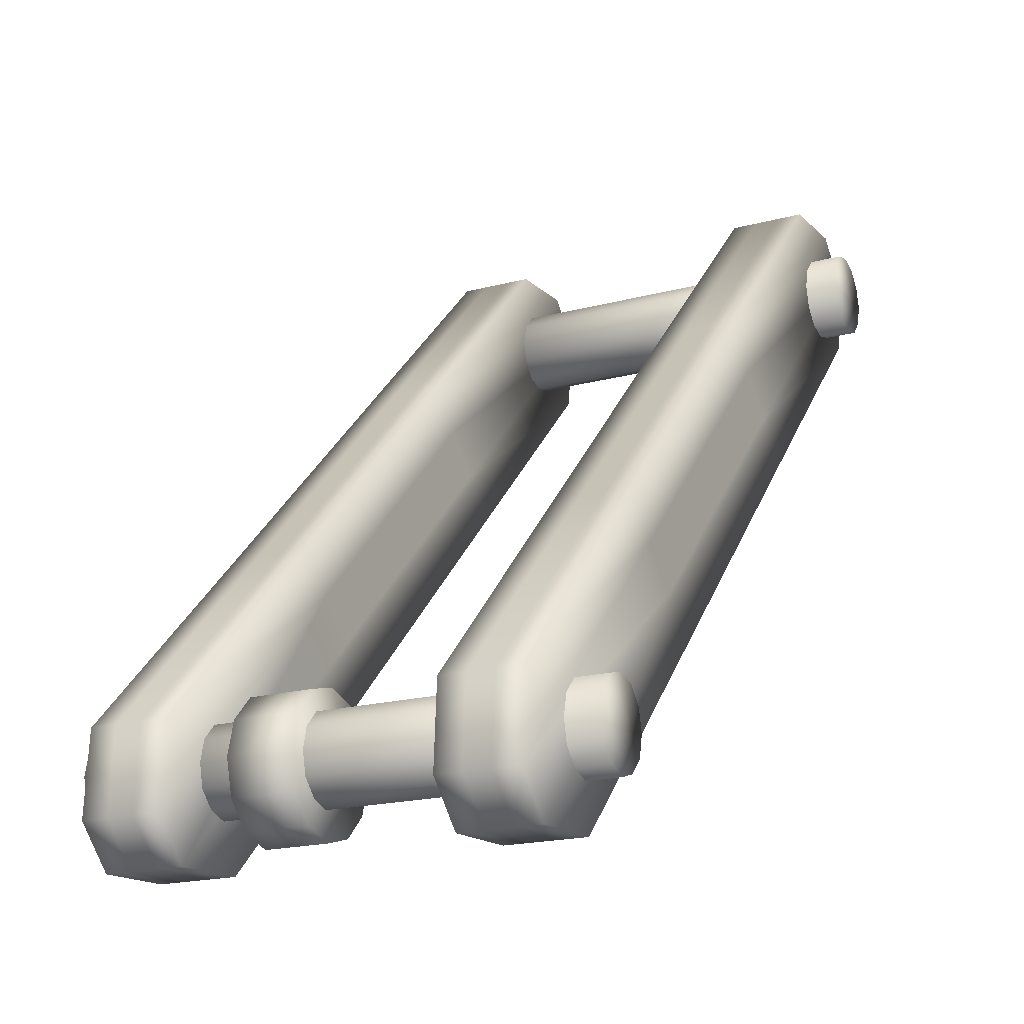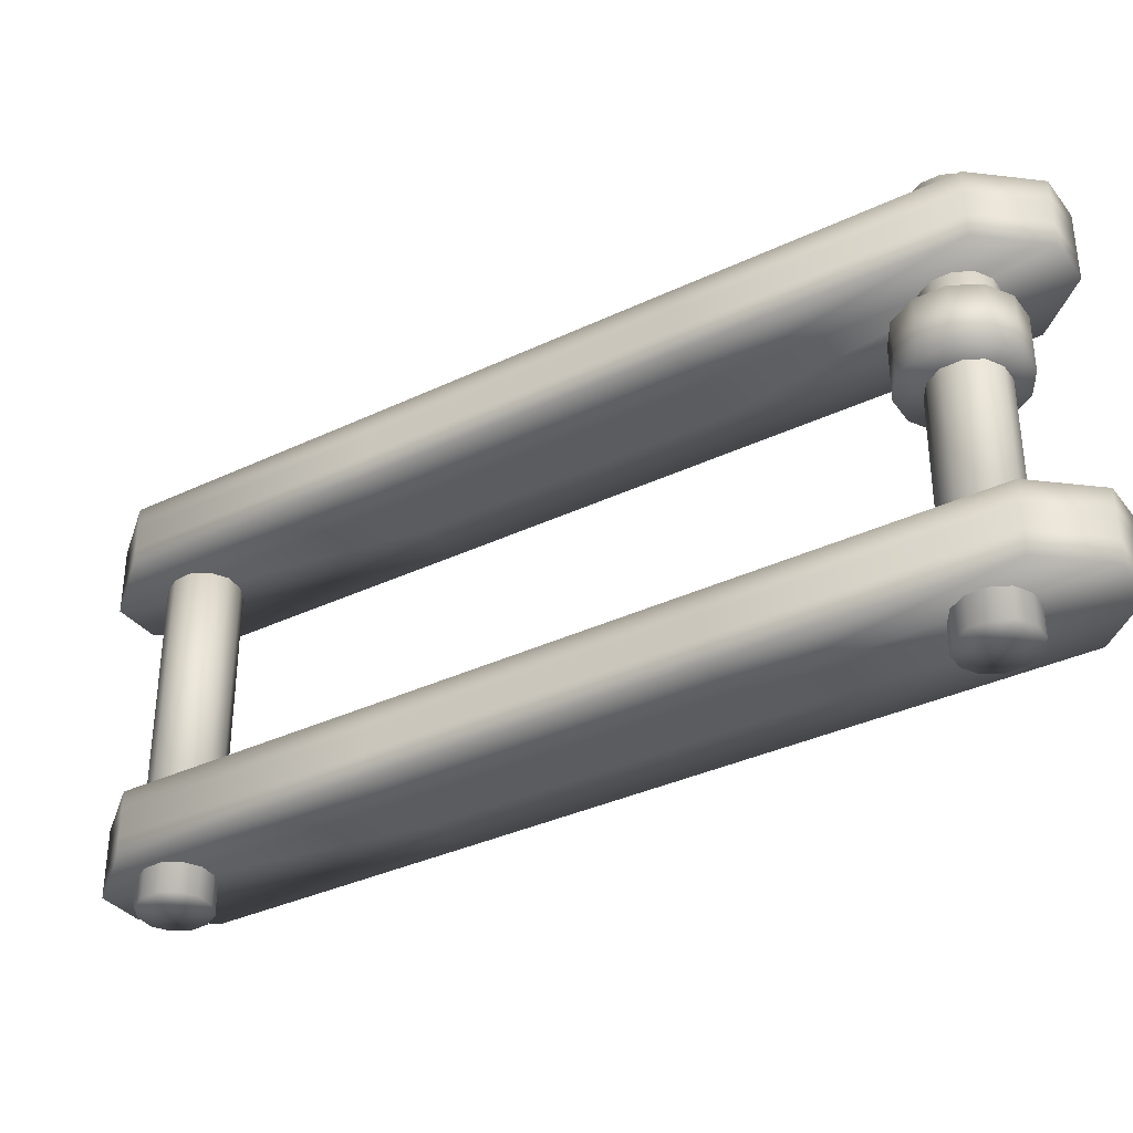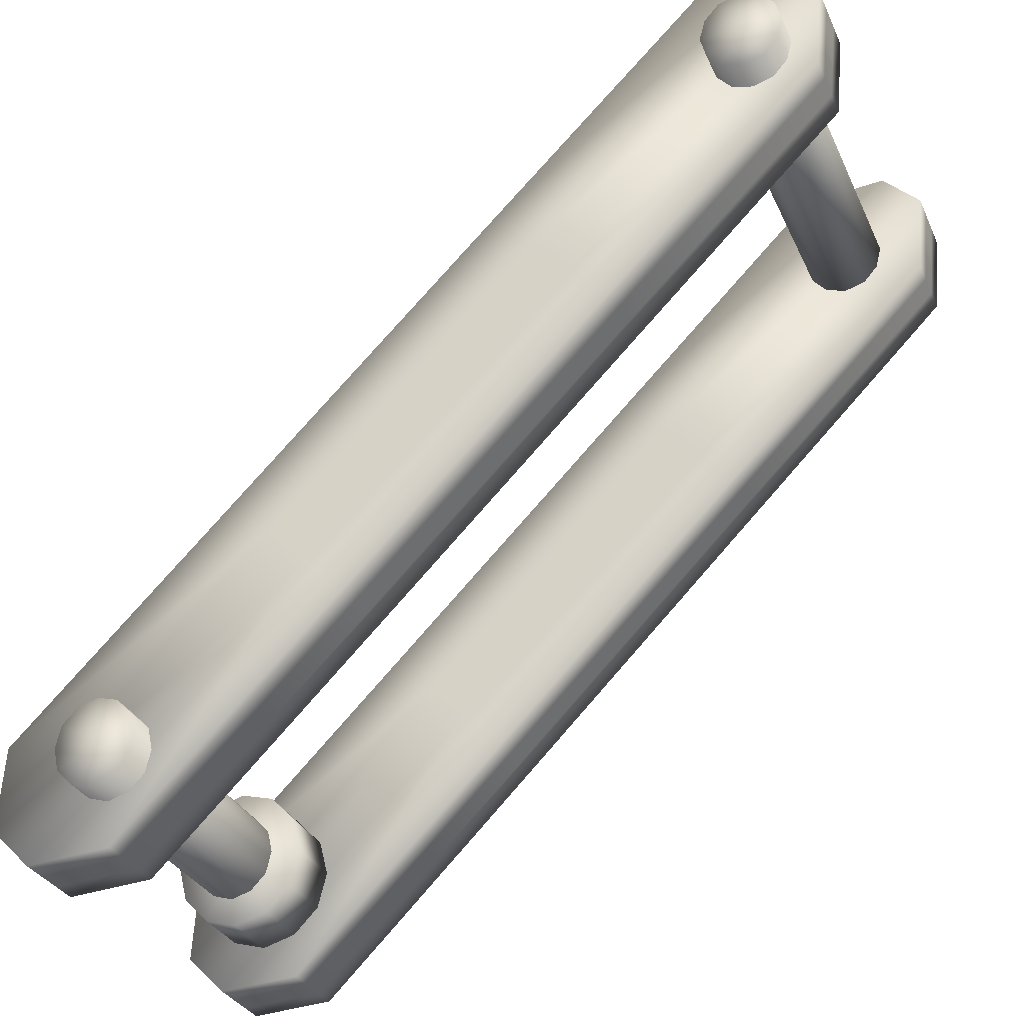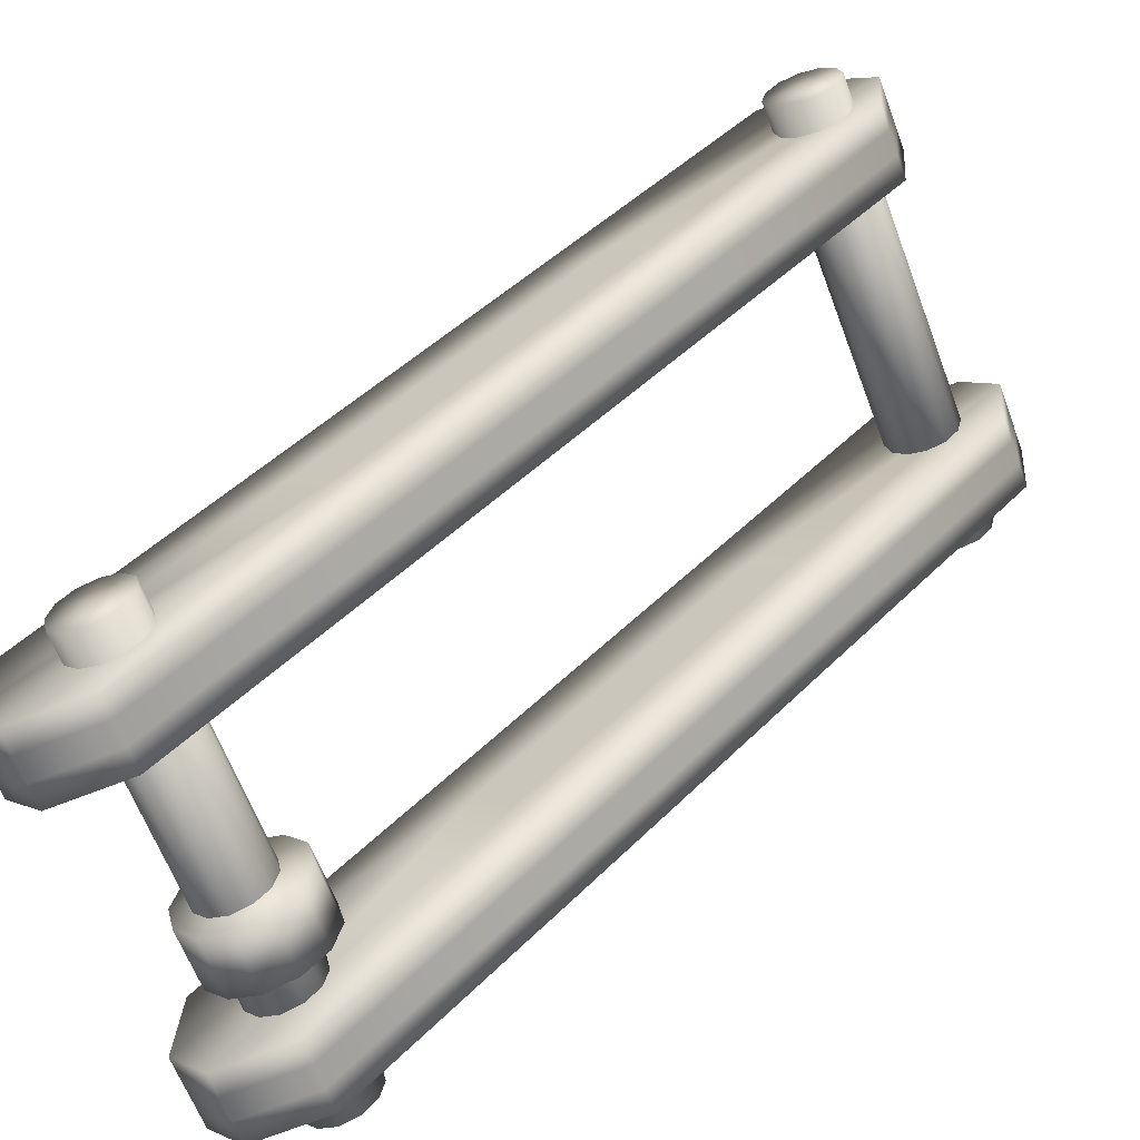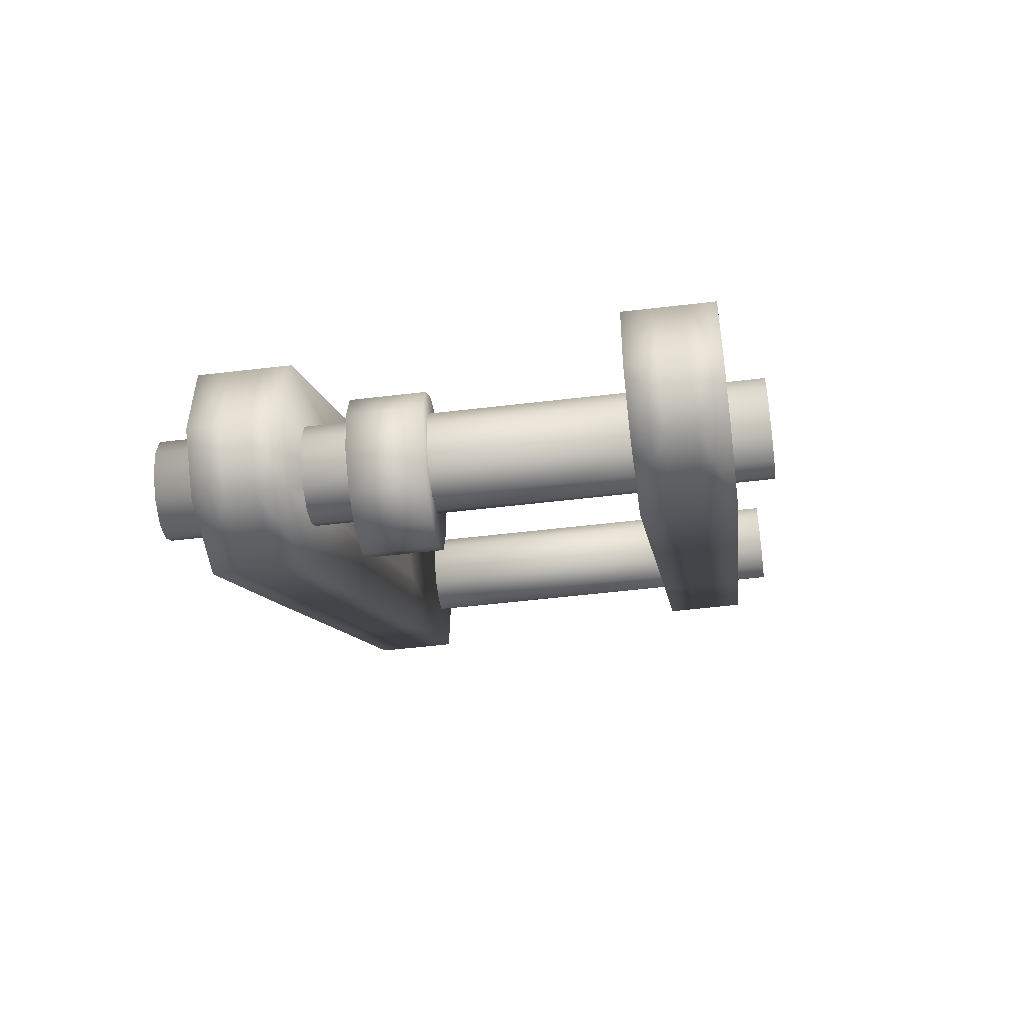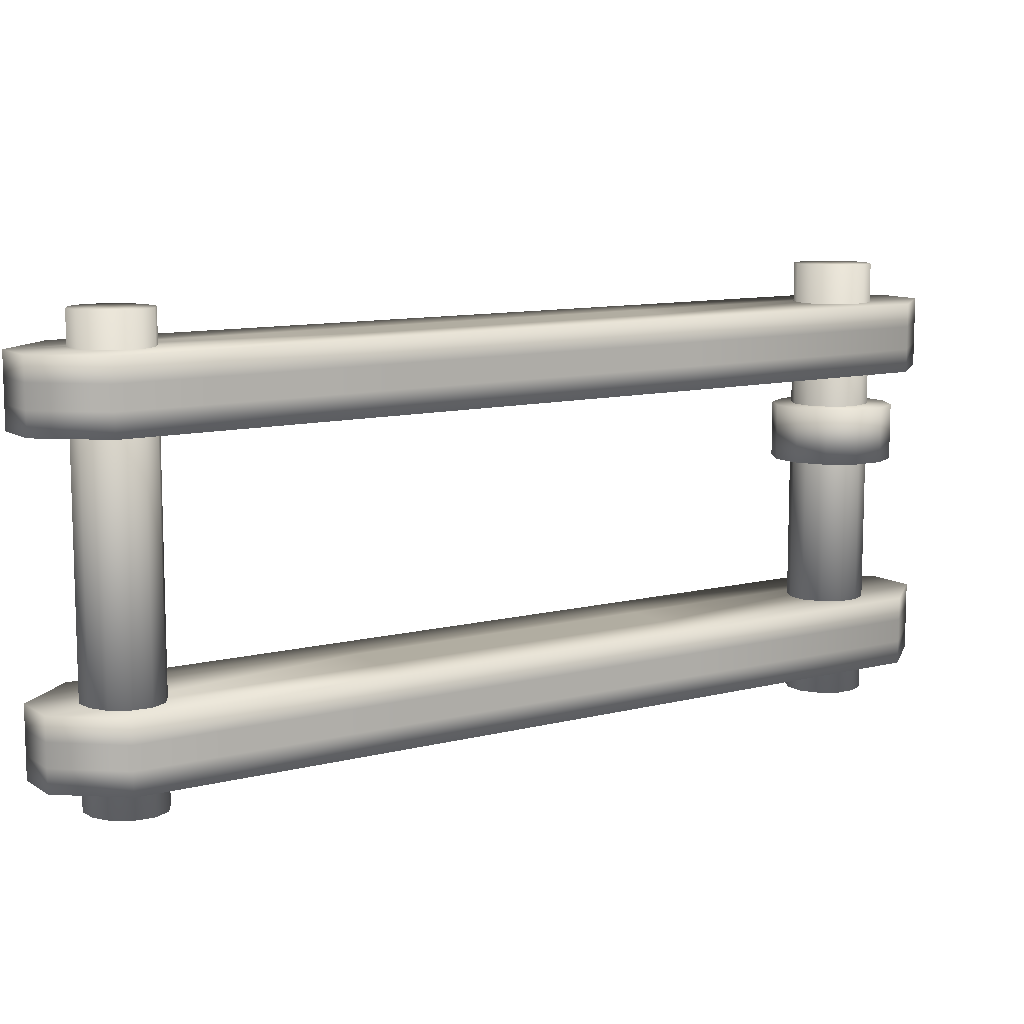
<metadata>
{"format":"obj","ext":"obj","renderer":"f3d","projection":"perspective","resolution":1024,"background":"white","views":[{"elev":-19.2,"azim":-63.3,"up":"+Z"},{"elev":-34.9,"azim":167.5,"up":"+Y"},{"elev":-31.2,"azim":21.2,"up":"+Z"},{"elev":-63.4,"azim":20.6,"up":"+Z"},{"elev":-52.1,"azim":-82.6,"up":"+Z"},{"elev":10.3,"azim":102.0,"up":"+Y"}]}
</metadata>
<code>
v  0.0047 -0.0323 -0.003
v  0.0055 -0.0323 0.0005
v  0.0047 -0.0323 0.004
v  -0.0008 -0.0323 0.0005
v  -0.0008 -0.0323 -0.0065
v  0.0023 -0.0323 -0.0055
v  -0.0064 -0.0323 -0.003
v  -0.004 -0.0323 -0.0055
v  -0.0064 -0.0323 0.004
v  -0.0072 -0.0323 0.0005
v  -0.0008 -0.0323 0.0074
v  -0.004 -0.0323 0.0065
v  0.0023 -0.0323 0.0065
v  0.0055 0.0473 0.0005
v  -0.0008 0.0473 0.0005
v  0.0023 0.0473 0.0065
v  0.0047 0.0473 0.004
v  0.0047 0.0473 -0.003
v  0.0023 0.0473 -0.0055
v  -0.0008 0.0473 -0.0065
v  -0.004 0.0473 -0.0055
v  -0.0064 0.0473 -0.003
v  -0.0072 0.0473 0.0005
v  -0.0064 0.0473 0.004
v  -0.004 0.0473 0.0065
v  -0.0008 0.0473 0.0074
g cylinder30
f 1 2 3 4
f 5 6 1 4
f 7 8 5 4
f 9 10 7 4
f 11 12 9 4
f 3 13 11 4
f 14 15 16 17
f 14 18 19 15
f 19 20 21 15
f 21 22 23 15
f 23 24 25 15
f 16 15 25 26
f 2 14 17 3
f 14 2 1 18
f 6 19 18 1
f 5 20 19 6
f 8 21 20 5
f 21 8 7 22
f 10 23 22 7
f 9 24 23 10
f 12 25 24 9
f 25 12 11 26
f 13 16 26 11
f 3 17 16 13
v  0.1045 -0.0323 0.1043
v  0.1045 0.0462 0.1043
v  0.1022 0.0462 0.1069
v  0.1022 -0.0323 0.1069
v  0.099 0.0462 0.1078
v  0.099 -0.0323 0.1078
v  0.0958 0.0462 0.1069
v  0.0958 -0.0323 0.1069
v  0.0935 0.0462 0.1043
v  0.0935 -0.0323 0.1043
v  0.0926 -0.0323 0.1009
v  0.0926 0.0462 0.1009
v  0.0935 0.0462 0.0974
v  0.0935 -0.0323 0.0974
v  0.0958 -0.0323 0.0948
v  0.0958 0.0462 0.0948
v  0.099 0.0462 0.0939
v  0.099 -0.0323 0.0939
v  0.1022 -0.0323 0.0948
v  0.1022 0.0462 0.0948
v  0.1045 0.0462 0.0974
v  0.1045 -0.0323 0.0974
v  0.1054 -0.0323 0.1009
v  0.1054 0.0462 0.1009
v  0.099 0.0462 0.1009
v  0.099 -0.0323 0.1009
g cylinder29
f 27 28 29 30
f 30 29 31 32
f 32 31 33 34
f 34 33 35 36
f 37 36 35 38
f 38 39 40 37
f 41 40 39 42
f 42 43 44 41
f 45 44 43 46
f 45 46 47 48
f 49 48 47 50
f 49 50 28 27
f 28 51 31 29
f 35 33 31 51
f 38 35 51 39
f 43 42 39 51
f 47 46 43 51
f 51 28 50 47
f 30 52 49 27
f 34 52 30 32
f 34 36 37 52
f 40 41 52 37
f 45 52 41 44
f 45 48 49 52
v  -0.0089 0.0216 -0.0055
v  -0.0103 0.0216 0
v  -0.0089 0.0216 0.0054
v  0 0.0216 0
v  0 0.0216 -0.0109
v  -0.0051 0.0216 -0.0094
v  0.0089 0.0216 -0.0055
v  0.0051 0.0216 -0.0094
v  0.0089 0.0216 0.0054
v  0.0103 0.0216 0
v  0 0.0216 0.0108
v  0.0051 0.0216 0.0094
v  -0.0051 0.0216 0.0094
v  -0.0103 0.0116 0
v  0 0.0116 0
v  -0.0051 0.0116 0.0094
v  -0.0089 0.0116 0.0054
v  -0.0089 0.0116 -0.0055
v  -0.0051 0.0116 -0.0094
v  0 0.0116 -0.0109
v  0.0051 0.0116 -0.0094
v  0.0089 0.0116 -0.0055
v  0.0103 0.0116 0
v  0.0089 0.0116 0.0054
v  0.0051 0.0116 0.0094
v  0 0.0116 0.0108
g cylinder17
f 53 54 55 56
f 57 58 53 56
f 59 60 57 56
f 61 62 59 56
f 63 64 61 56
f 55 65 63 56
f 66 67 68 69
f 66 70 71 67
f 71 72 73 67
f 73 74 75 67
f 75 76 77 67
f 68 67 77 78
f 69 55 54 66
f 66 54 53 70
f 70 53 58 71
f 71 58 57 72
f 72 57 60 73
f 73 60 59 74
f 74 59 62 75
f 75 62 61 76
f 76 61 64 77
f 63 78 77 64
f 78 63 65 68
f 68 65 55 69
v  0.1091 -0.0271 0.0956
v  0.0753 -0.0271 0.0618
v  0.0753 -0.023 0.0618
v  0.1091 -0.023 0.0956
v  0.0907 -0.0271 0.114
v  0.0907 -0.023 0.114
v  0.0569 -0.023 0.0802
v  0.0569 -0.0271 0.0802
v  0.0342 -0.0271 0.0206
v  0.0342 -0.023 0.0206
v  0.0158 -0.023 0.039
v  0.0158 -0.0271 0.039
v  0 -0.0271 -0.0136
v  0 -0.023 -0.0136
v  -0.0184 -0.023 0.0048
v  -0.0184 -0.0271 0.0048
v  0.1091 -0.0189 0.0956
v  0.0753 -0.0189 0.0618
v  0.0907 -0.0189 0.114
v  0.0569 -0.0189 0.0802
v  0.0342 -0.0189 0.0206
v  0.0158 -0.0189 0.039
v  0 -0.0189 -0.0136
v  -0.0184 -0.0189 0.0048
v  0.0753 -0.0148 0.0618
v  0.1091 -0.0148 0.0956
v  0.0907 -0.0148 0.114
v  0.0569 -0.0148 0.0802
v  0.0342 -0.0148 0.0206
v  0.0158 -0.0148 0.039
v  0 -0.0148 -0.0136
v  -0.0184 -0.0148 0.0048
v  0.1103 -0.0271 0.109
v  0.0692 -0.0271 0.0679
v  0.1103 -0.0148 0.109
v  0.0692 -0.0148 0.0679
v  0.0631 -0.0271 0.074
v  0.1042 -0.0271 0.1151
v  0.0631 -0.0148 0.074
v  0.1042 -0.0148 0.1151
v  0.0281 -0.0271 0.0268
v  0.0281 -0.0148 0.0268
v  0.0219 -0.0271 0.0329
v  0.0219 -0.0148 0.0329
v  -0.0131 -0.0271 -0.0144
v  -0.0131 -0.0148 -0.0144
v  -0.0192 -0.0271 -0.0082
v  -0.0192 -0.0148 -0.0082
v  -0.0131 -0.023 -0.0144
v  0.1103 -0.023 0.109
v  -0.0192 -0.023 -0.0082
v  0.1042 -0.023 0.1151
v  -0.0131 -0.0189 -0.0144
v  0.1103 -0.0189 0.109
v  -0.0192 -0.0189 -0.0082
v  0.1042 -0.0189 0.1151
g block00020
f 79 80 81 82
f 83 84 85 86
f 80 87 88 81
f 85 89 90 86
f 91 92 88 87
f 89 93 94 90
f 95 82 81 96
f 85 84 97 98
f 88 99 96 81
f 100 89 85 98
f 88 92 101 99
f 89 100 102 93
f 95 96 103 104
f 98 97 105 106
f 99 107 103 96
f 108 100 98 106
f 107 99 101 109
f 110 102 100 108
f 79 111 112 80
f 113 104 103 114
f 115 112 111 116
f 113 114 117 118
f 116 83 86 115
f 117 106 105 118
f 80 112 119 87
f 120 114 103 107
f 112 115 121 119
f 114 120 122 117
f 115 86 90 121
f 108 106 117 122
f 91 87 119 123
f 124 120 107 109
f 119 121 125 123
f 120 124 126 122
f 94 125 121 90
f 108 122 126 110
f 127 92 91 123
f 128 111 79 82
f 127 123 125 129
f 111 128 130 116
f 125 94 93 129
f 116 130 84 83
f 92 127 131 101
f 95 132 128 82
f 129 133 131 127
f 130 128 132 134
f 129 93 102 133
f 97 84 130 134
f 131 124 109 101
f 113 132 95 104
f 131 133 126 124
f 113 118 134 132
f 102 110 126 133
f 105 97 134 118
v  0.0934 0.0362 0.114
v  0.1069 0.0362 0.1151
v  0.1069 0.0403 0.1151
v  0.0934 0.0403 0.114
v  -0.0165 0.0362 -0.0082
v  -0.0157 0.0362 0.0048
v  -0.0157 0.0403 0.0048
v  -0.0165 0.0403 -0.0082
v  0.113 0.0403 0.109
v  0.113 0.0362 0.109
v  -0.0104 0.0362 -0.0144
v  -0.0104 0.0403 -0.0144
v  0.1118 0.0362 0.0956
v  0.1118 0.0403 0.0956
v  0.0026 0.0403 -0.0136
v  0.0026 0.0362 -0.0136
v  0.0934 0.0321 0.114
v  0.1069 0.0321 0.1151
v  -0.0165 0.0321 -0.0082
v  -0.0157 0.0321 0.0048
v  0.113 0.0321 0.109
v  -0.0104 0.0321 -0.0144
v  0.1118 0.0321 0.0956
v  0.0026 0.0321 -0.0136
v  0.0934 0.028 0.114
v  0.1069 0.028 0.1151
v  -0.0165 0.028 -0.0082
v  -0.0157 0.028 0.0048
v  0.113 0.028 0.109
v  -0.0104 0.028 -0.0144
v  0.1118 0.028 0.0956
v  0.0026 0.028 -0.0136
v  0.0185 0.0403 0.039
v  0.0246 0.0403 0.0329
v  0.0246 0.028 0.0329
v  0.0185 0.028 0.039
v  0.0307 0.0403 0.0268
v  0.0307 0.028 0.0268
v  0.0369 0.0403 0.0206
v  0.0369 0.028 0.0206
v  0.0596 0.0403 0.0802
v  0.0657 0.0403 0.074
v  0.0657 0.028 0.074
v  0.0596 0.028 0.0802
v  0.0719 0.0403 0.0679
v  0.0719 0.028 0.0679
v  0.078 0.0403 0.0618
v  0.078 0.028 0.0618
v  0.0185 0.0362 0.039
v  0.0369 0.0362 0.0206
v  0.0596 0.0362 0.0802
v  0.078 0.0362 0.0618
v  0.0185 0.0321 0.039
v  0.0369 0.0321 0.0206
v  0.0596 0.0321 0.0802
v  0.078 0.0321 0.0618
g block00019
f 135 136 137 138
f 139 140 141 142
f 143 137 136 144
f 145 139 142 146
f 147 148 143 144
f 145 146 149 150
f 151 152 136 135
f 153 154 140 139
f 152 155 144 136
f 153 139 145 156
f 157 147 144 155
f 150 158 156 145
f 151 159 160 152
f 153 161 162 154
f 163 155 152 160
f 153 156 164 161
f 157 155 163 165
f 166 164 156 158
f 142 141 167 168
f 169 170 162 161
f 171 146 142 168
f 164 172 169 161
f 171 173 149 146
f 172 164 166 174
f 167 175 176 168
f 169 177 178 170
f 176 179 171 168
f 177 169 172 180
f 173 171 179 181
f 172 174 182 180
f 175 138 137 176
f 178 177 160 159
f 137 143 179 176
f 177 180 163 160
f 179 143 148 181
f 180 182 165 163
f 140 183 167 141
f 150 149 173 184
f 185 175 167 183
f 184 173 181 186
f 175 185 135 138
f 186 181 148 147
f 154 187 183 140
f 184 188 158 150
f 183 187 189 185
f 188 184 186 190
f 151 135 185 189
f 157 190 186 147
f 187 154 162 170
f 174 166 158 188
f 178 189 187 170
f 190 182 174 188
f 178 159 151 189
f 182 190 157 165

</code>
